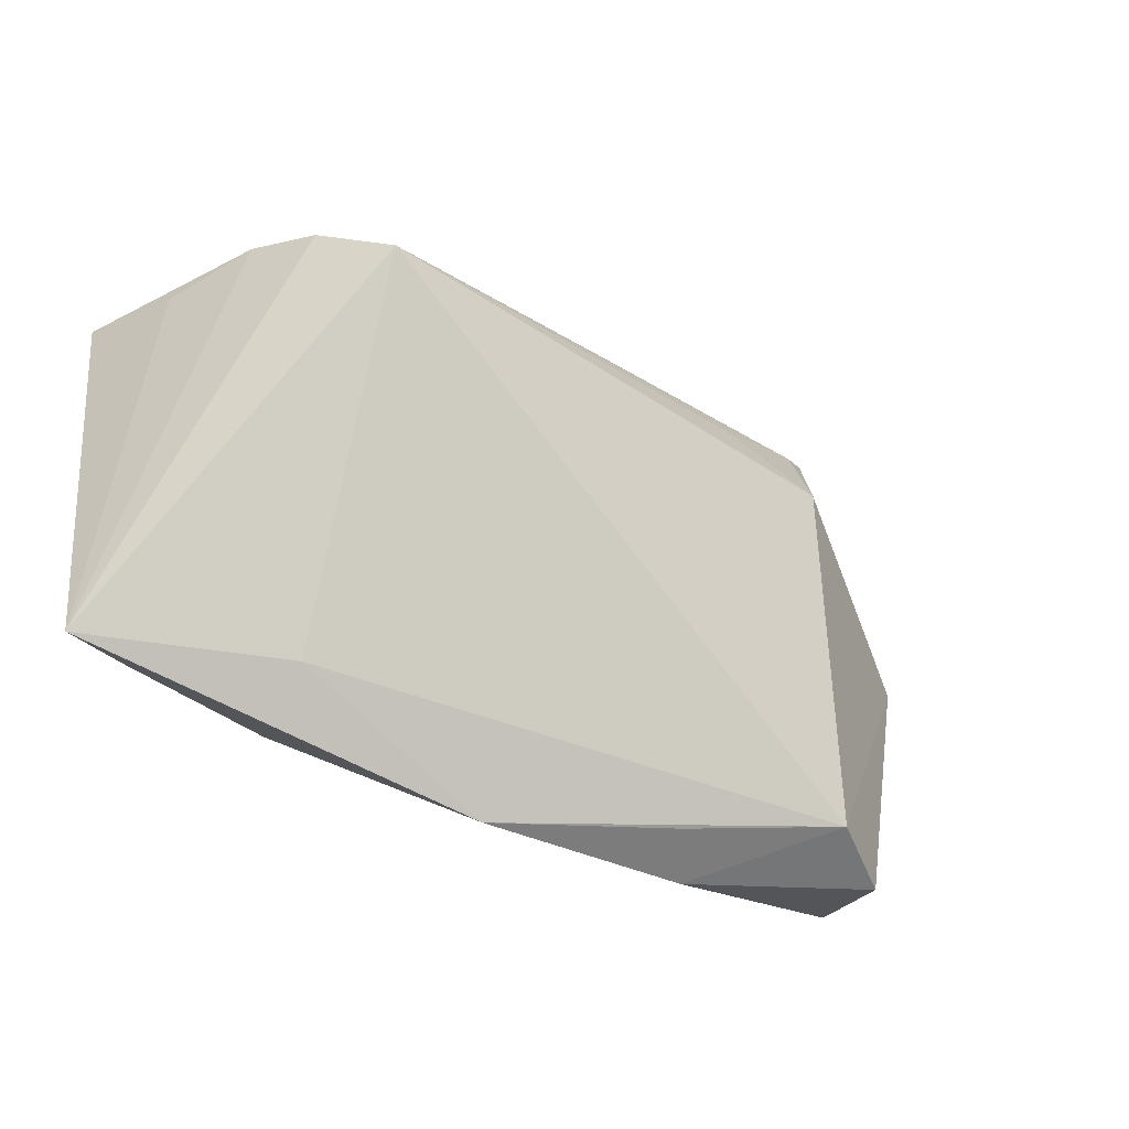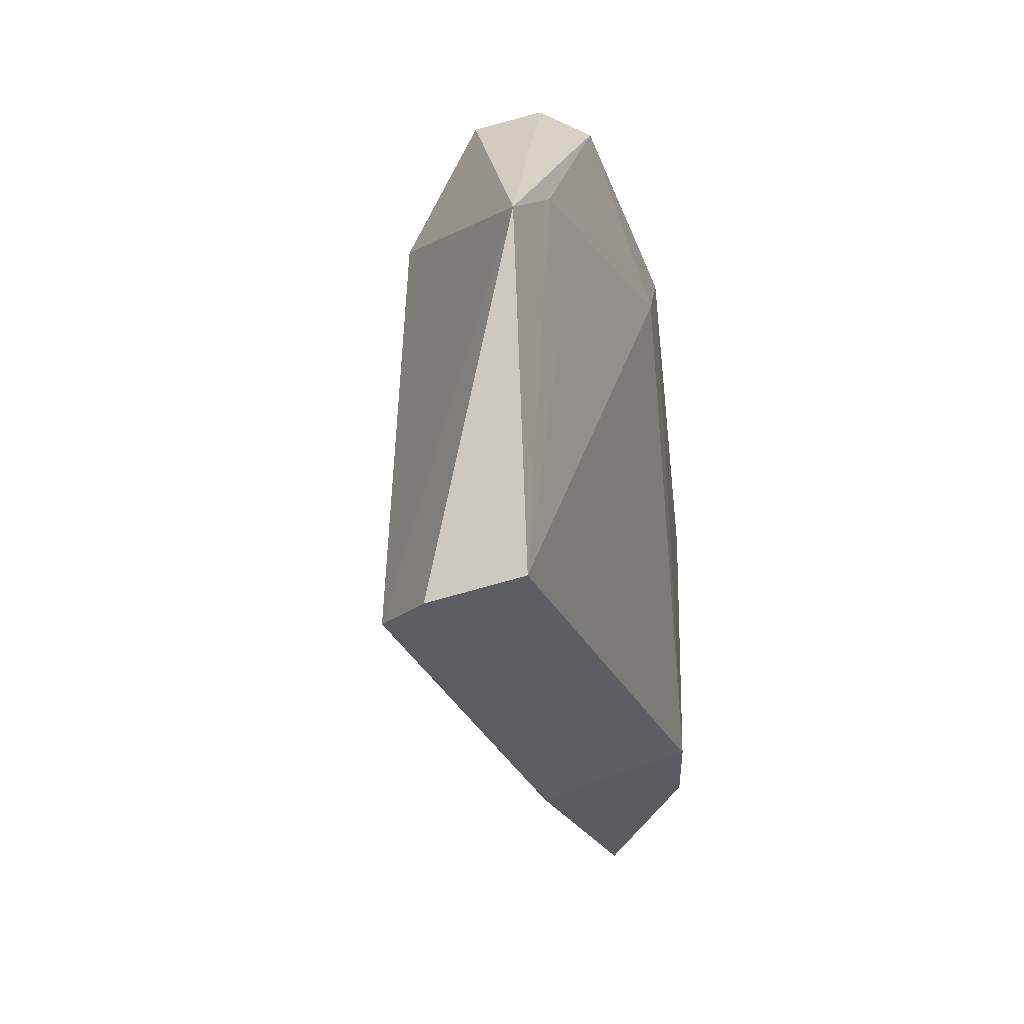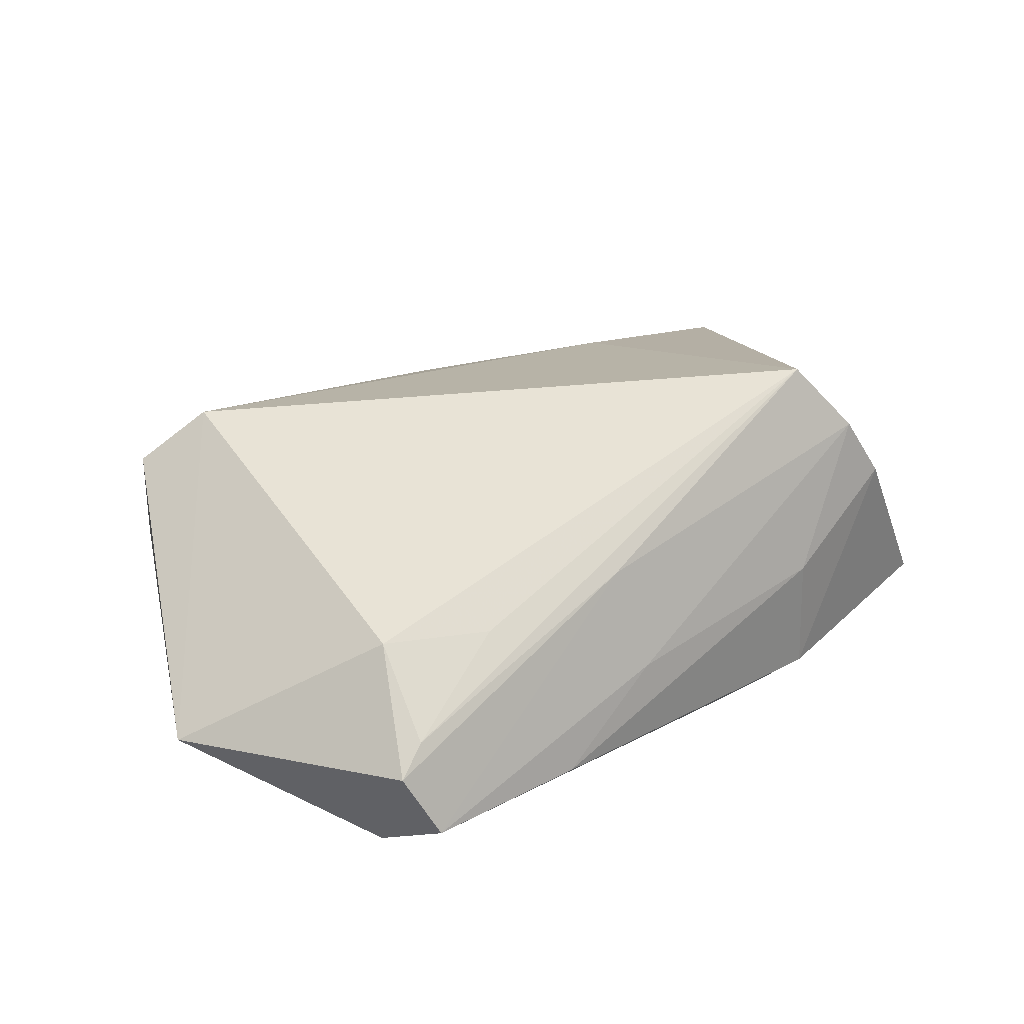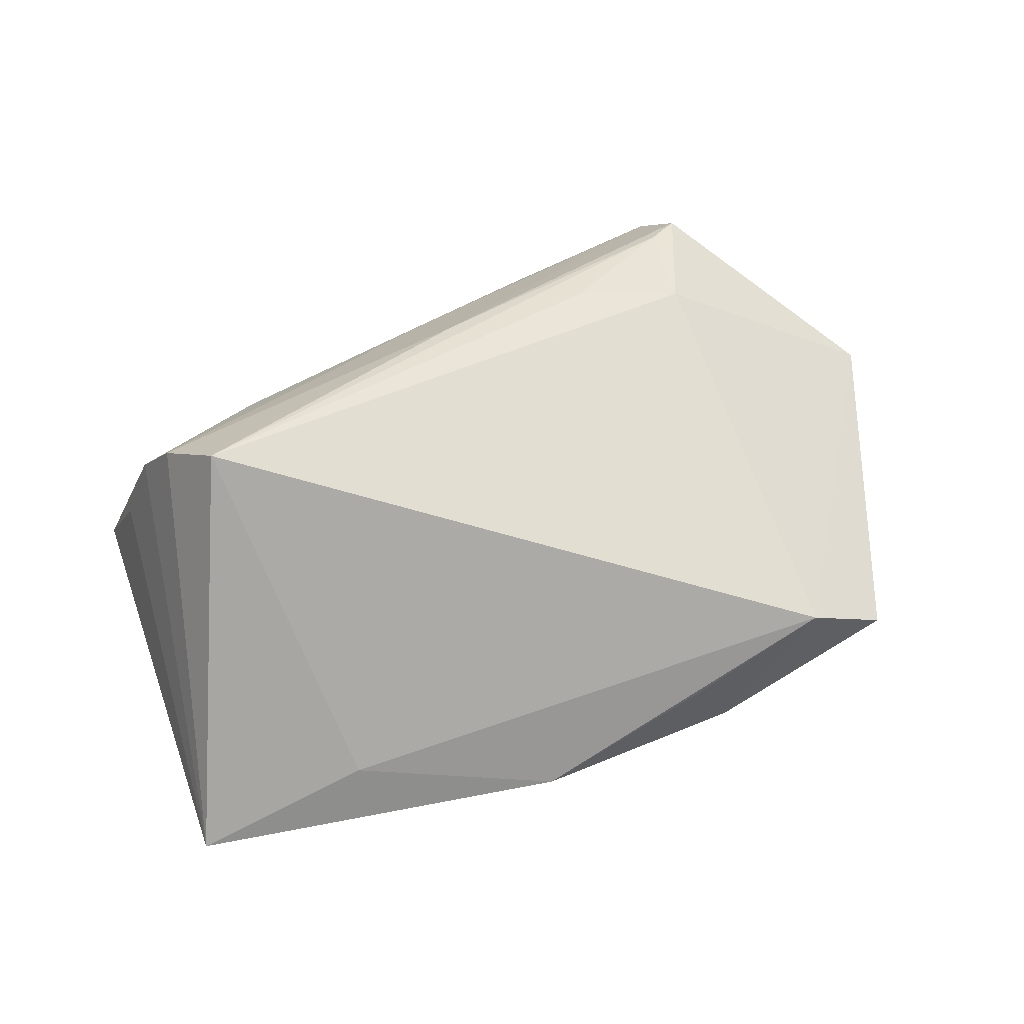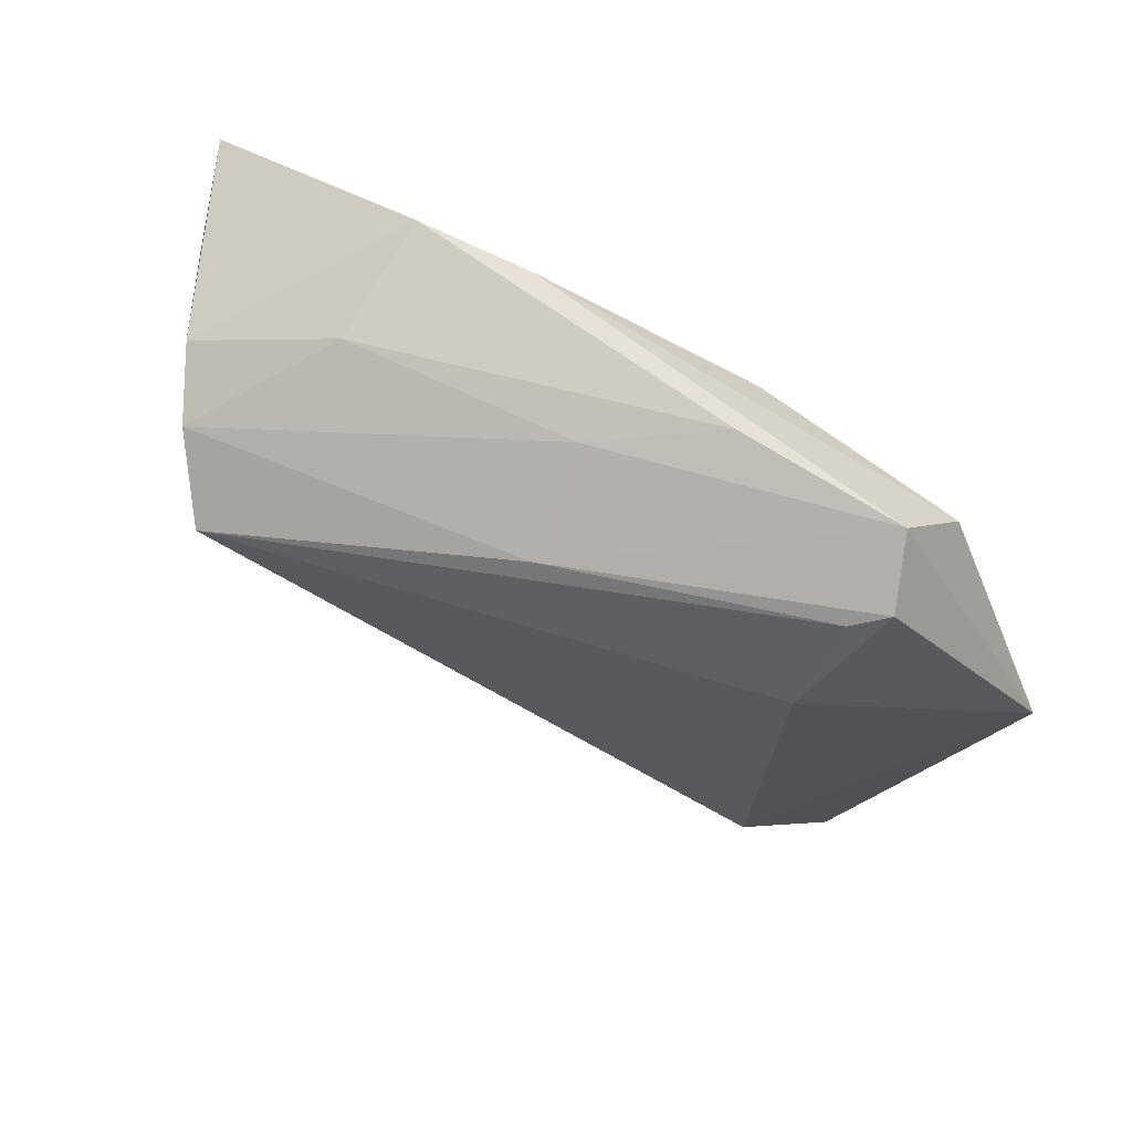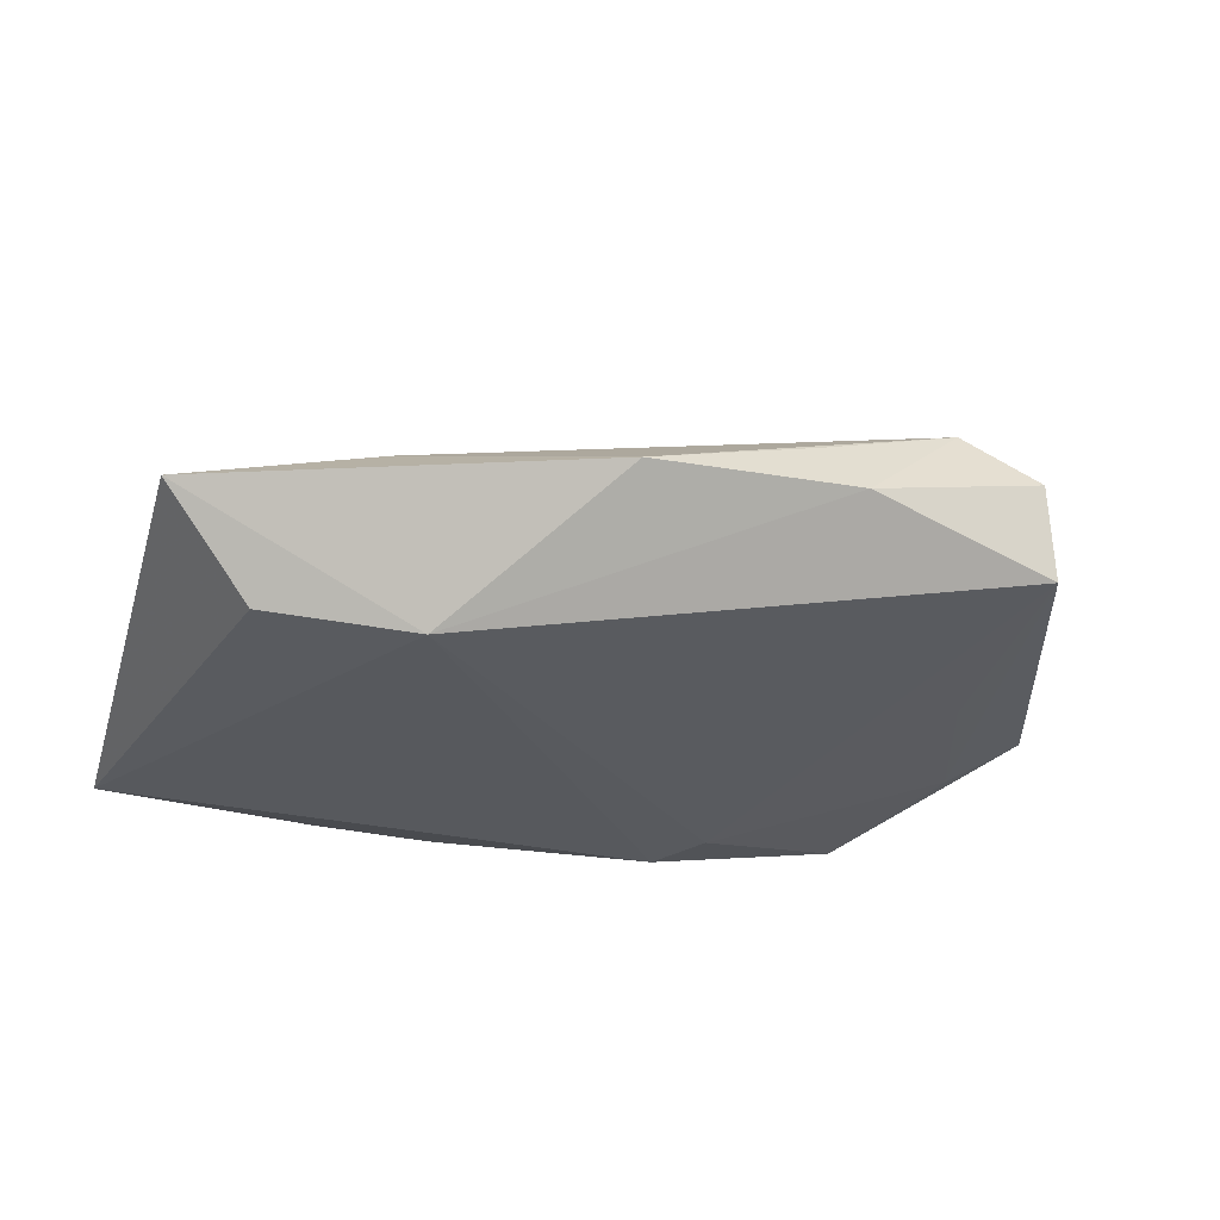
<metadata>
{"format":"obj","ext":"obj","renderer":"f3d","projection":"perspective","resolution":1024,"background":"white","views":[{"elev":-37.7,"azim":-33.9,"up":"+Y"},{"elev":-29.7,"azim":96.3,"up":"+Y"},{"elev":43.4,"azim":146.2,"up":"+Z"},{"elev":73.7,"azim":-21.3,"up":"+Z"},{"elev":69.8,"azim":27.1,"up":"+Y"},{"elev":-29.5,"azim":-18.2,"up":"+Z"}]}
</metadata>
<code>
v -0.04252 -0.02342 -0.01594
v -0.03303 0.0149 0.02495
v 0.0233 0.01738 -0.01646
v 0.04356 0.03219 0.00425
v 0.005116 0.02477 0.0139
v 0.0623 0.004691 -0.002566
v 0.01769 -0.03688 0.00823
v -0.02417 0.03211 -0.01444
v -0.004574 -0.03977 0.0006285
v -0.05262 0.02401 -0.01704
v -0.02946 -0.02866 0.002601
v -0.05373 -0.02963 -0.005359
v 0.02443 0.02331 0.01269
v -0.02548 0.02896 0.001187
v -0.009481 0.03142 -0.01491
v 0.04582 -0.03639 0.009143
v 0.04521 0.02856 -0.01038
v 0.05465 0.01143 -0.006019
v 0.03745 0.01805 0.01336
v 0.0183 0.02413 -0.01704
v -0.03897 0.02073 0.01611
v 0.0408 0.03664 -0.003725
v 0.02193 -0.03977 0.001923
v 0.03643 -0.03391 0.01543
v -0.04812 0.02155 -0.003972
v 0.04761 -0.006984 -0.005943
v -0.02396 -0.0258 -0.01704
v -0.04302 0.02347 0.007416
v 0.03941 0.03006 0.006798
v 0.01977 0.03597 -0.006001
v 0.04735 -0.03437 -0.00253
v 0.004383 0.03172 0.001476
f 25 10 12
f 12 10 1
f 1 27 12
f 10 27 1
f 10 25 28
f 12 21 28
f 28 25 12
f 6 22 4
f 27 31 23
f 10 28 8
f 19 24 6
f 6 4 19
f 5 4 22
f 20 27 10
f 24 23 16
f 16 23 31
f 6 24 16
f 16 31 6
f 9 11 12
f 24 11 9
f 12 27 9
f 27 23 9
f 14 8 28
f 14 28 21
f 24 19 2
f 2 11 24
f 2 5 21
f 2 21 12
f 12 11 2
f 3 31 27
f 27 20 3
f 3 26 31
f 10 8 15
f 15 20 10
f 7 23 24
f 24 9 7
f 7 9 23
f 8 14 30
f 22 15 30
f 30 15 8
f 32 14 21
f 21 5 32
f 32 5 22
f 22 30 32
f 32 30 14
f 4 5 29
f 5 2 29
f 29 19 4
f 17 3 20
f 17 22 6
f 17 15 22
f 20 15 17
f 13 2 19
f 19 29 13
f 13 29 2
f 18 17 6
f 3 17 18
f 26 3 18
f 6 31 18
f 31 26 18

</code>
